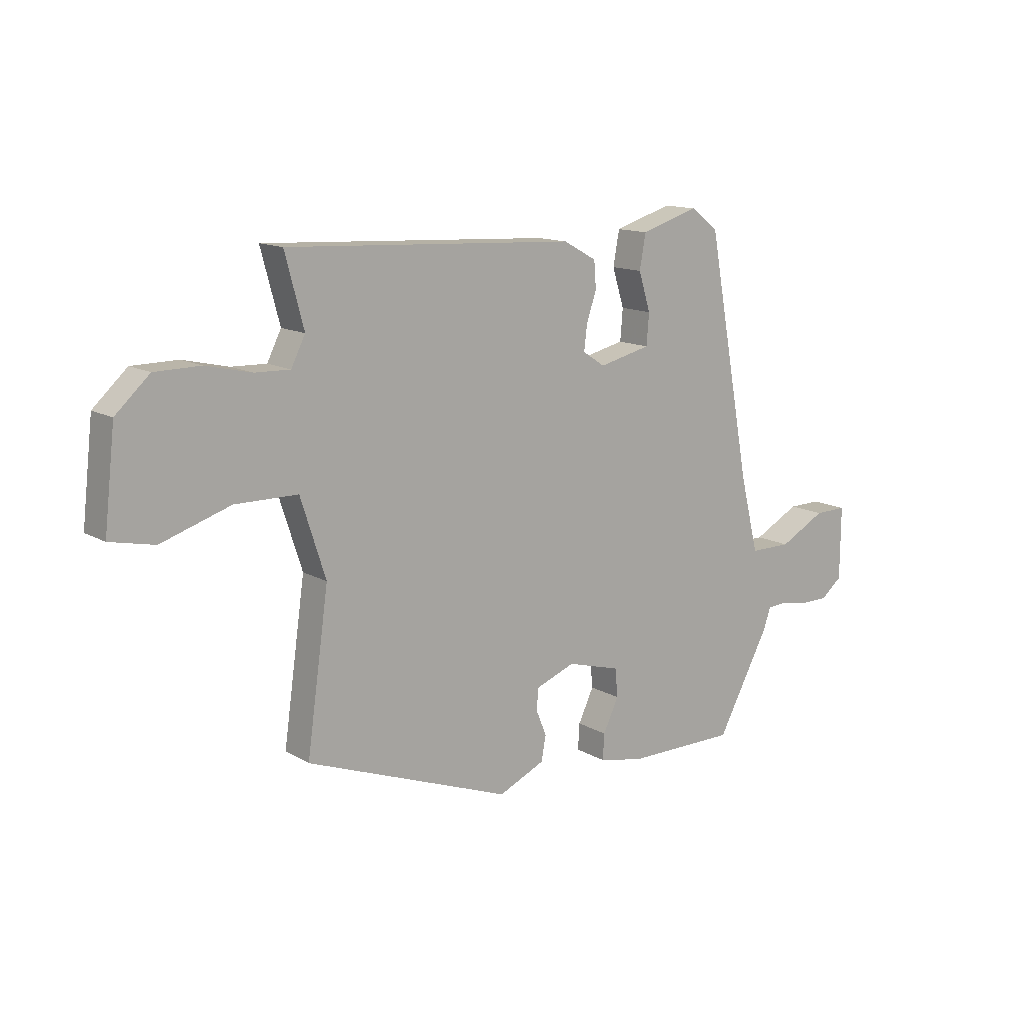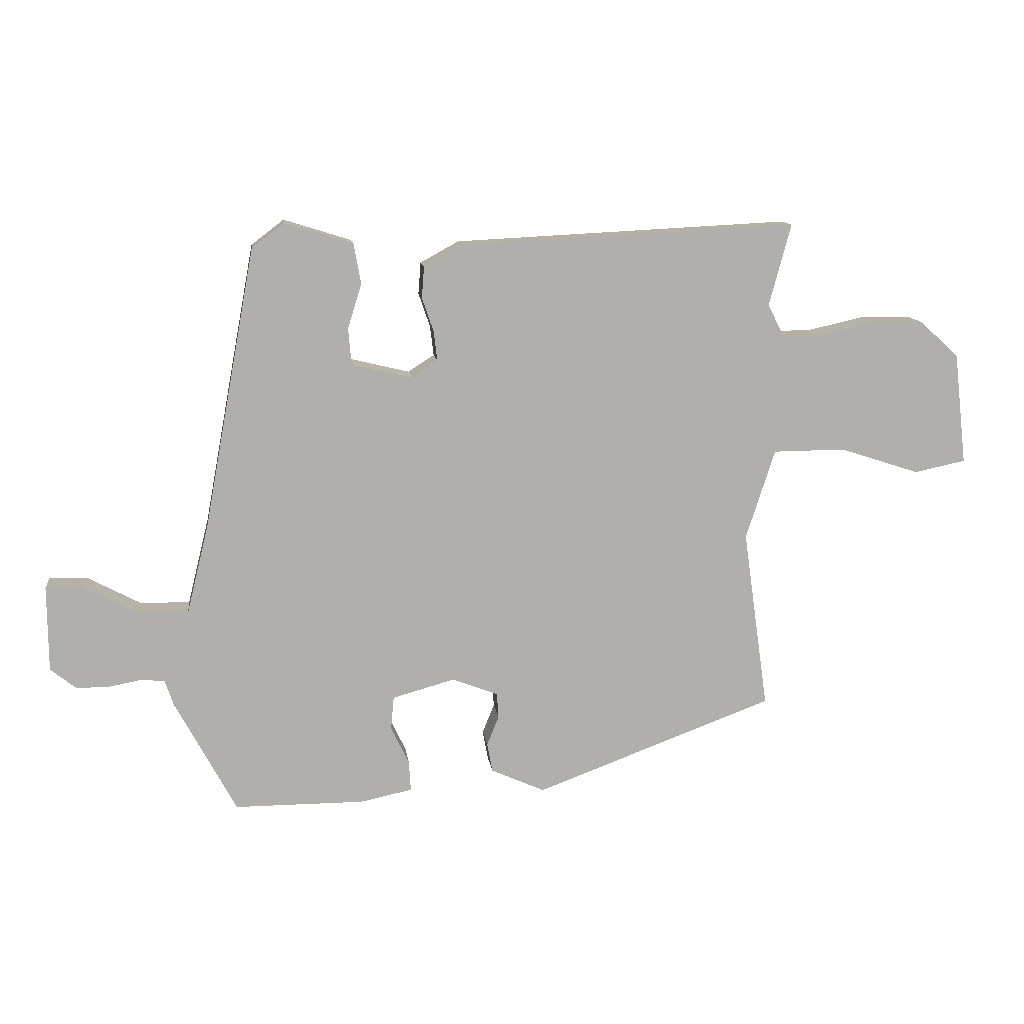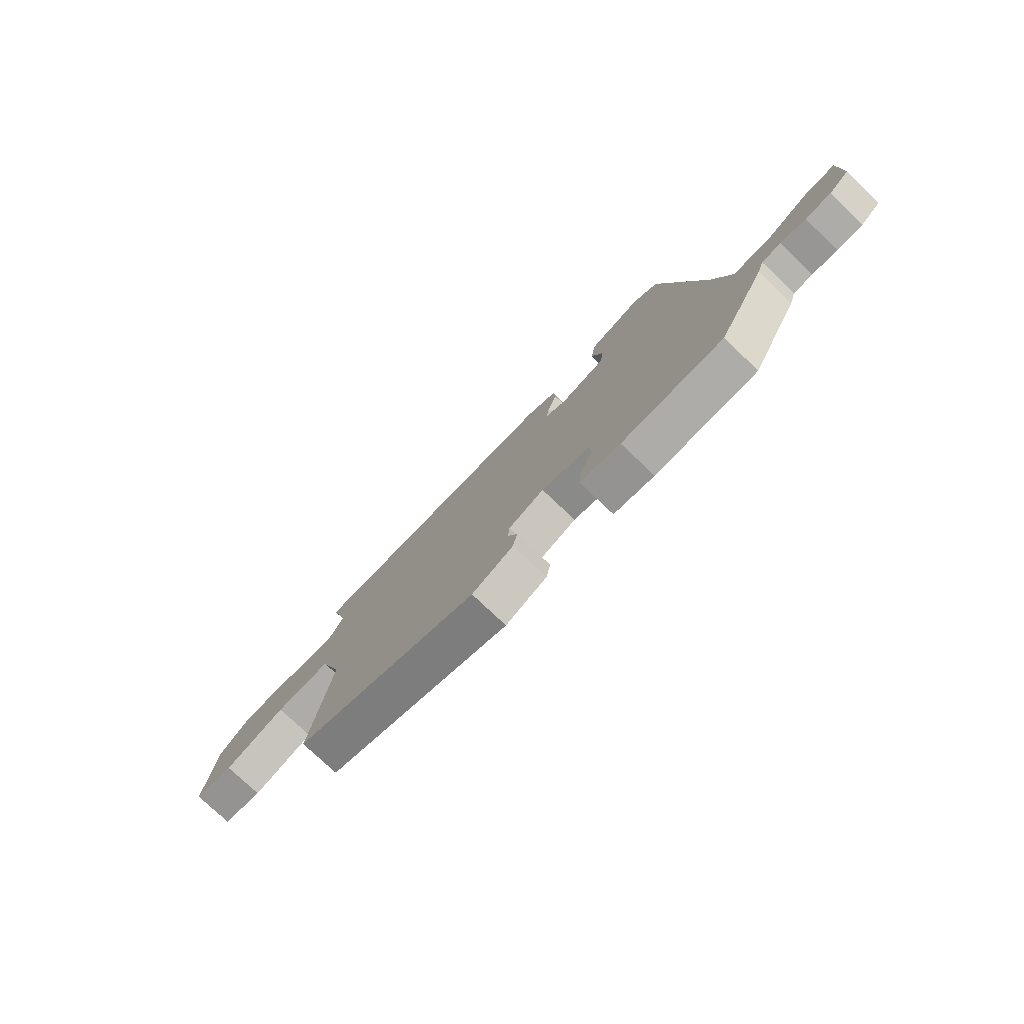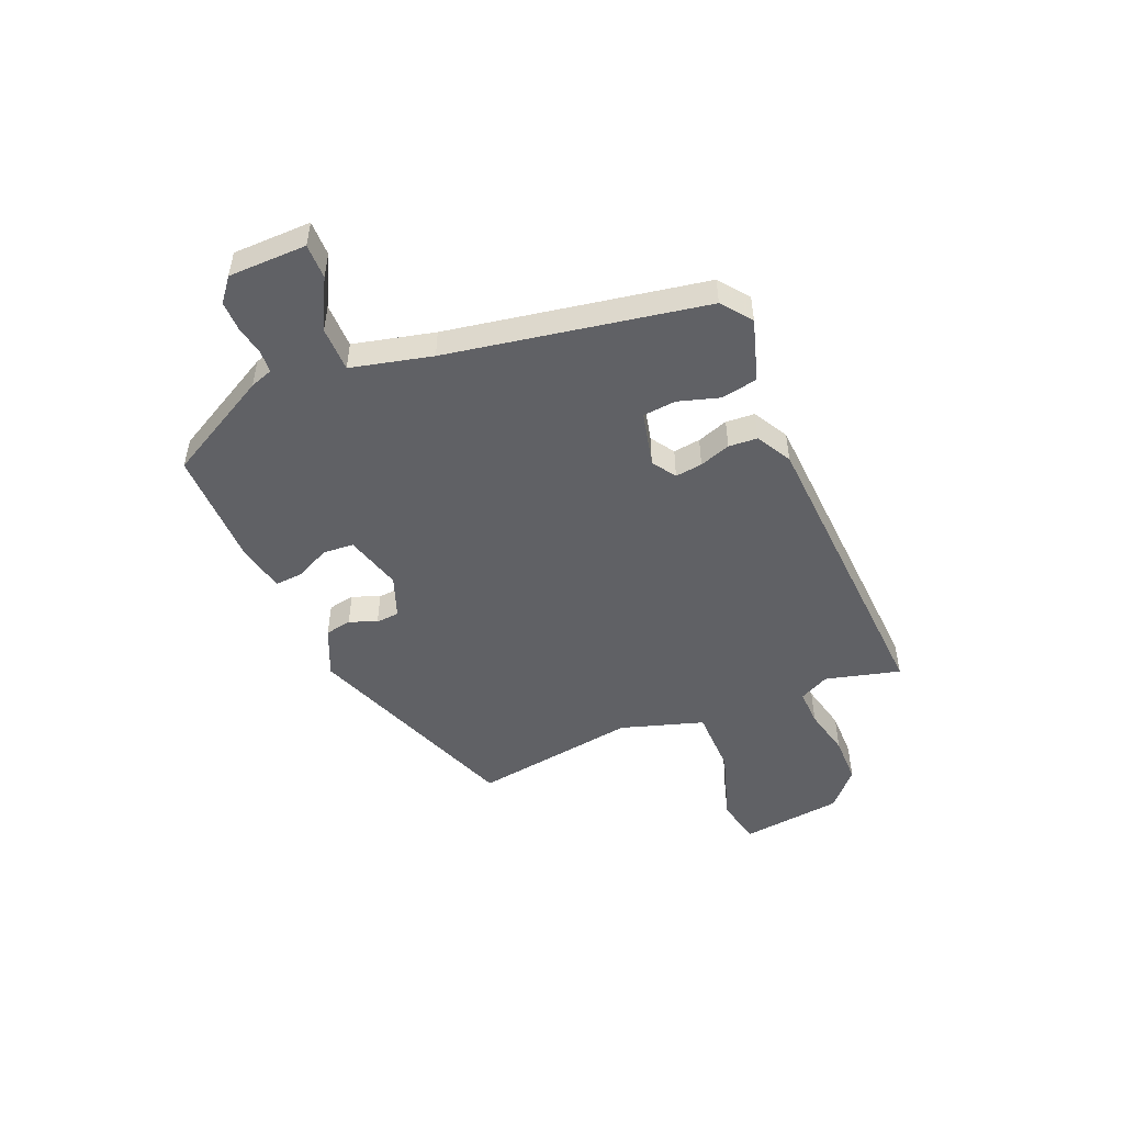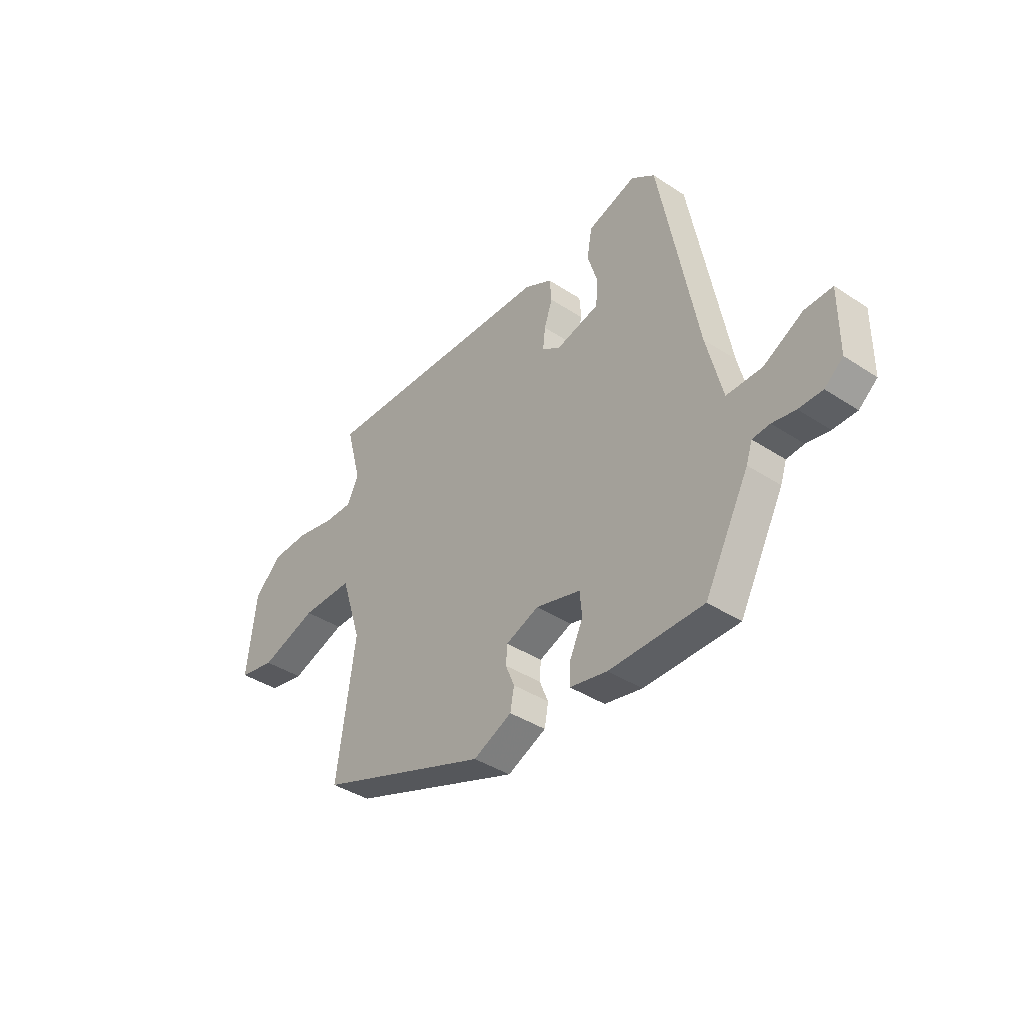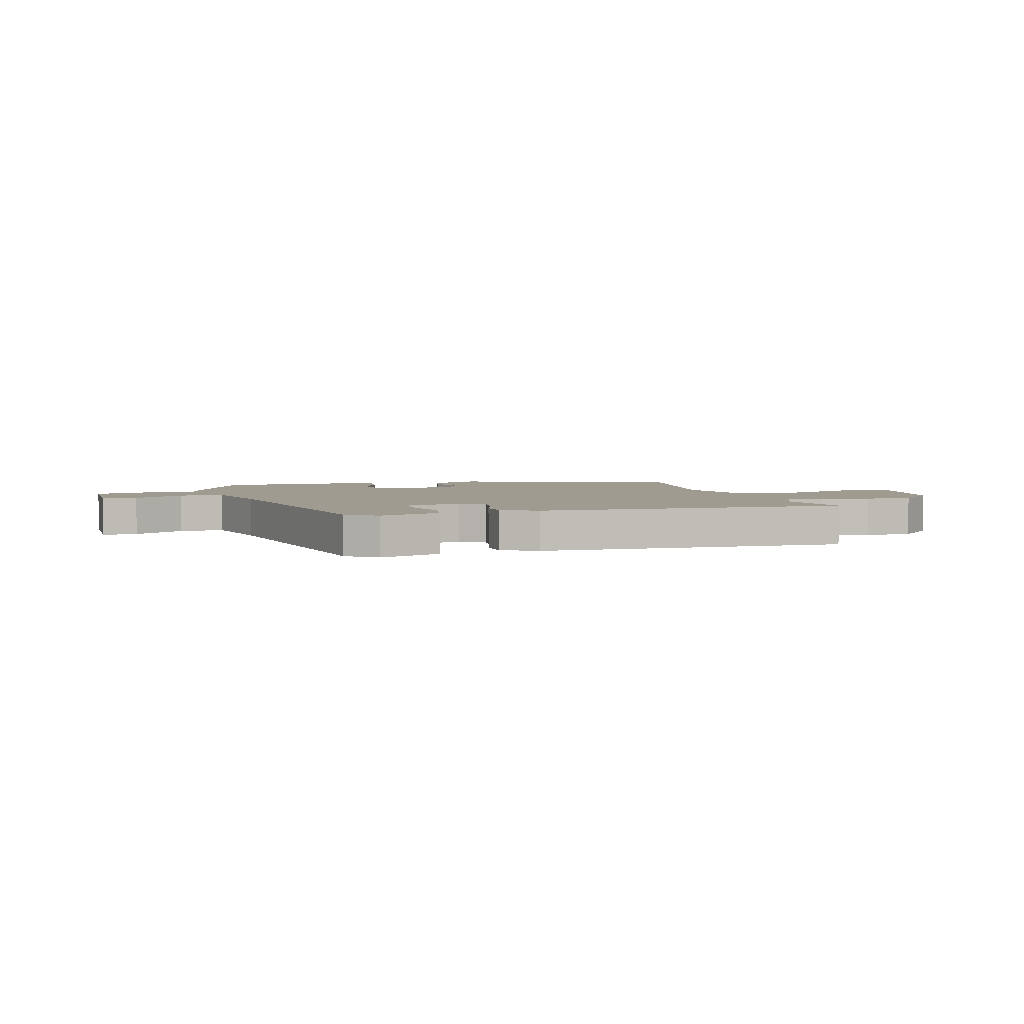
<metadata>
{"format":"obj","ext":"obj","renderer":"f3d","projection":"perspective","resolution":1024,"background":"white","views":[{"elev":13.4,"azim":141.8,"up":"+Z"},{"elev":12.1,"azim":-7.2,"up":"+Z"},{"elev":-77.0,"azim":-133.5,"up":"+Z"},{"elev":-49.5,"azim":-66.9,"up":"+Y"},{"elev":-39.9,"azim":-129.0,"up":"+Z"},{"elev":4.0,"azim":-16.6,"up":"+Y"}]}
</metadata>
<code>
v 0.519 0.07 0.485
v 0.483 0.07 0.35
v 0.51 0.07 0.296
v 0.577 0.07 0.298
v 0.665 0.07 0.318
v 0.752 0.07 0.317
v 0.817 0.07 0.257
v 0.838 0.07 0.073
v 0.753 0.07 0.055
v 0.621 0.07 0.098
v 0.501 0.07 0.097
v 0.453 0.07 -0.052
v 0.495 0.07 -0.35
v 0.099 0.07 -0.498
v 0.01 0.07 -0.458
v 0.001 0.07 -0.41
v 0.021 0.07 -0.361
v 0.018 0.07 -0.319
v -0.058 0.07 -0.29
v -0.161 0.07 -0.319
v -0.166 0.07 -0.374
v -0.136 0.07 -0.437
v -0.133 0.07 -0.487
v -0.219 0.07 -0.505
v -0.434 0.07 -0.505
v -0.536 0.07 -0.315
v -0.55 0.07 -0.274
v -0.59 0.07 -0.271
v -0.643 0.07 -0.281
v -0.697 0.07 -0.281
v -0.739 0.07 -0.247
v -0.74 0.07 -0.106
v -0.677 0.07 -0.107
v -0.587 0.07 -0.155
v -0.506 0.07 -0.155
v -0.47 0.07 -0.009
v -0.384 0.07 0.455
v -0.33 0.07 0.496
v -0.218 0.07 0.461
v -0.206 0.07 0.395
v -0.229 0.07 0.321
v -0.224 0.07 0.261
v -0.124 0.07 0.237
v -0.081 0.07 0.265
v -0.087 0.07 0.314
v -0.106 0.07 0.37
v -0.102 0.07 0.422
v -0.038 0.07 0.457
v 0.519 0 0.485
v 0.483 0 0.35
v 0.51 0 0.296
v 0.577 0 0.298
v 0.665 0 0.318
v 0.752 0 0.317
v 0.817 0 0.257
v 0.838 0 0.073
v 0.753 0 0.055
v 0.621 0 0.098
v 0.501 0 0.097
v 0.453 0 -0.052
v 0.495 0 -0.35
v 0.099 0 -0.498
v 0.01 0 -0.458
v 0.001 0 -0.41
v 0.021 0 -0.361
v 0.018 0 -0.319
v -0.058 0 -0.29
v -0.161 0 -0.319
v -0.166 0 -0.374
v -0.136 0 -0.437
v -0.133 0 -0.487
v -0.219 0 -0.505
v -0.434 0 -0.505
v -0.536 0 -0.315
v -0.55 0 -0.274
v -0.59 0 -0.271
v -0.643 0 -0.281
v -0.697 0 -0.281
v -0.739 0 -0.247
v -0.74 0 -0.106
v -0.677 0 -0.107
v -0.587 0 -0.155
v -0.506 0 -0.155
v -0.47 0 -0.009
v -0.384 0 0.455
v -0.33 0 0.496
v -0.218 0 0.461
v -0.206 0 0.395
v -0.229 0 0.321
v -0.224 0 0.261
v -0.124 0 0.237
v -0.081 0 0.265
v -0.087 0 0.314
v -0.106 0 0.37
v -0.102 0 0.422
v -0.038 0 0.457
f 48 1 2
f 47 48 2
f 46 47 2
f 45 46 2
f 44 45 2 3
f 43 44 3 4
f 39 40 41
f 38 39 41
f 37 38 41
f 36 37 41
f 35 36 41 42
f 32 33 34
f 31 32 34
f 30 31 34
f 29 30 34
f 28 29 34
f 27 28 34 35
f 26 27 35
f 25 26 35
f 24 25 35
f 23 24 35
f 22 23 35
f 21 22 35
f 35 42 43
f 21 35 43
f 20 21 43
f 15 16 17
f 14 15 17
f 13 14 17
f 12 13 17
f 11 12 17 18
f 8 9 10
f 7 8 10
f 6 7 10
f 5 6 10
f 4 5 10
f 4 10 11
f 43 4 11
f 20 43 11
f 19 20 11
f 11 18 19
f 50 49 96
f 50 96 95
f 50 95 94
f 50 94 93
f 51 50 93 92
f 52 51 92 91
f 89 88 87
f 89 87 86
f 89 86 85
f 89 85 84
f 90 89 84 83
f 82 81 80
f 82 80 79
f 82 79 78
f 82 78 77
f 82 77 76
f 83 82 76 75
f 83 75 74
f 83 74 73
f 83 73 72
f 83 72 71
f 83 71 70
f 83 70 69
f 91 90 83
f 91 83 69
f 91 69 68
f 65 64 63
f 65 63 62
f 65 62 61
f 65 61 60
f 66 65 60 59
f 58 57 56
f 58 56 55
f 58 55 54
f 58 54 53
f 58 53 52
f 59 58 52
f 59 52 91
f 59 91 68
f 59 68 67
f 67 66 59
f 1 49 50 2
f 2 50 51 3
f 3 51 52 4
f 4 52 53 5
f 5 53 54 6
f 6 54 55 7
f 7 55 56 8
f 8 56 57 9
f 9 57 58 10
f 10 58 59 11
f 11 59 60 12
f 12 60 61 13
f 13 61 62 14
f 14 62 63 15
f 15 63 64 16
f 16 64 65 17
f 17 65 66 18
f 18 66 67 19
f 19 67 68 20
f 20 68 69 21
f 21 69 70 22
f 22 70 71 23
f 23 71 72 24
f 24 72 73 25
f 25 73 74 26
f 26 74 75 27
f 27 75 76 28
f 28 76 77 29
f 29 77 78 30
f 30 78 79 31
f 31 79 80 32
f 32 80 81 33
f 33 81 82 34
f 34 82 83 35
f 35 83 84 36
f 36 84 85 37
f 37 85 86 38
f 38 86 87 39
f 39 87 88 40
f 40 88 89 41
f 41 89 90 42
f 42 90 91 43
f 43 91 92 44
f 44 92 93 45
f 45 93 94 46
f 46 94 95 47
f 47 95 96 48
f 48 96 49 1

</code>
